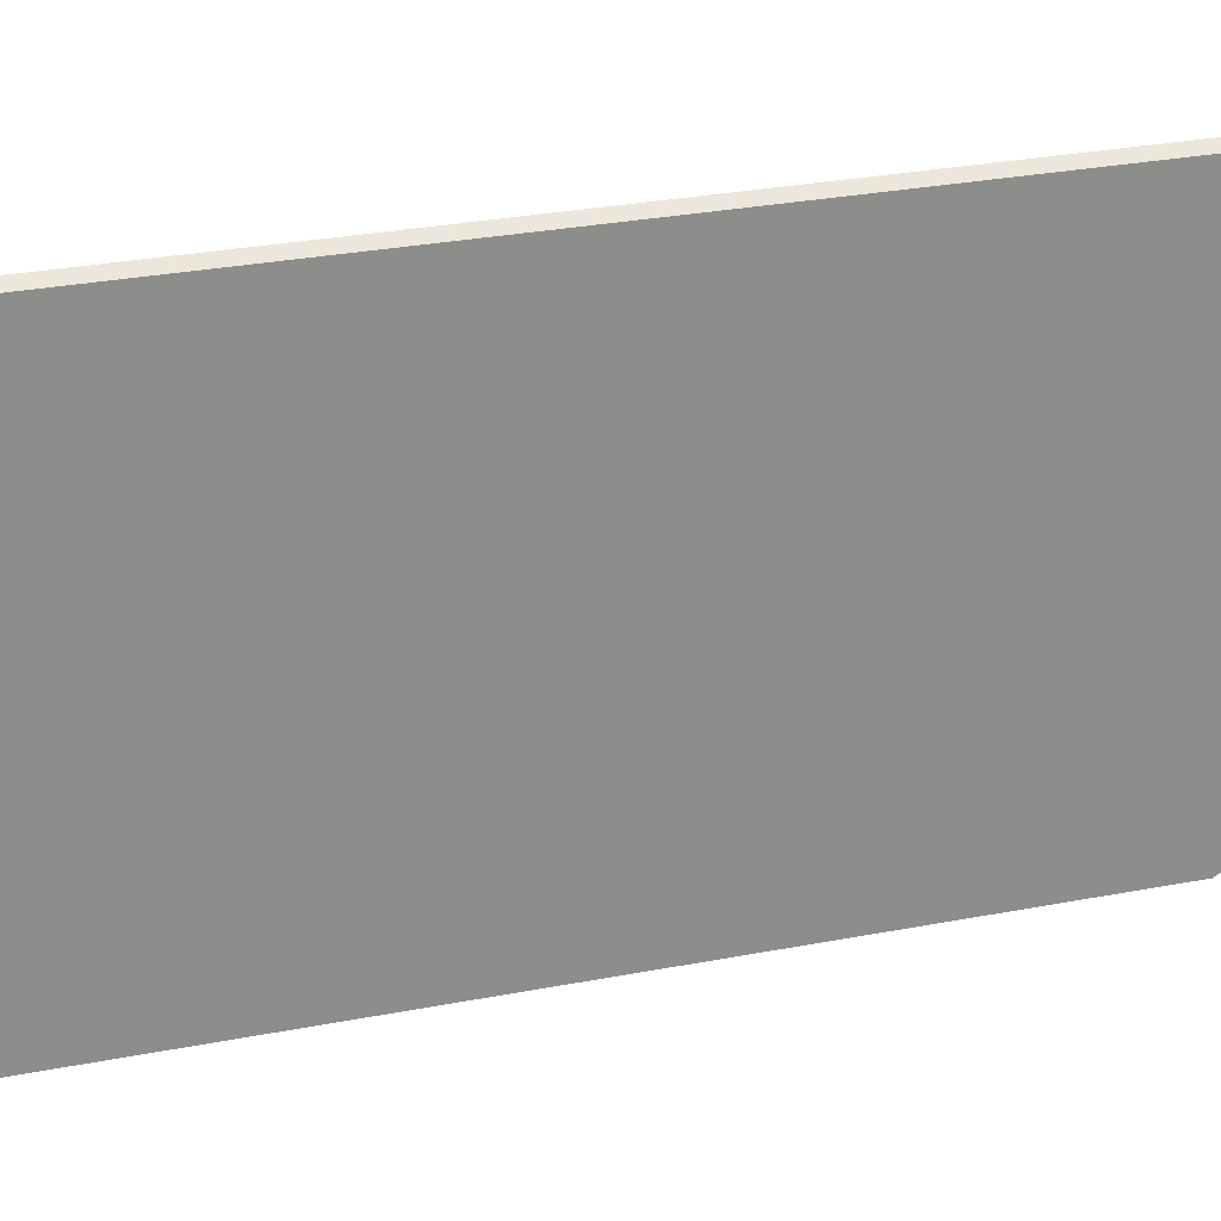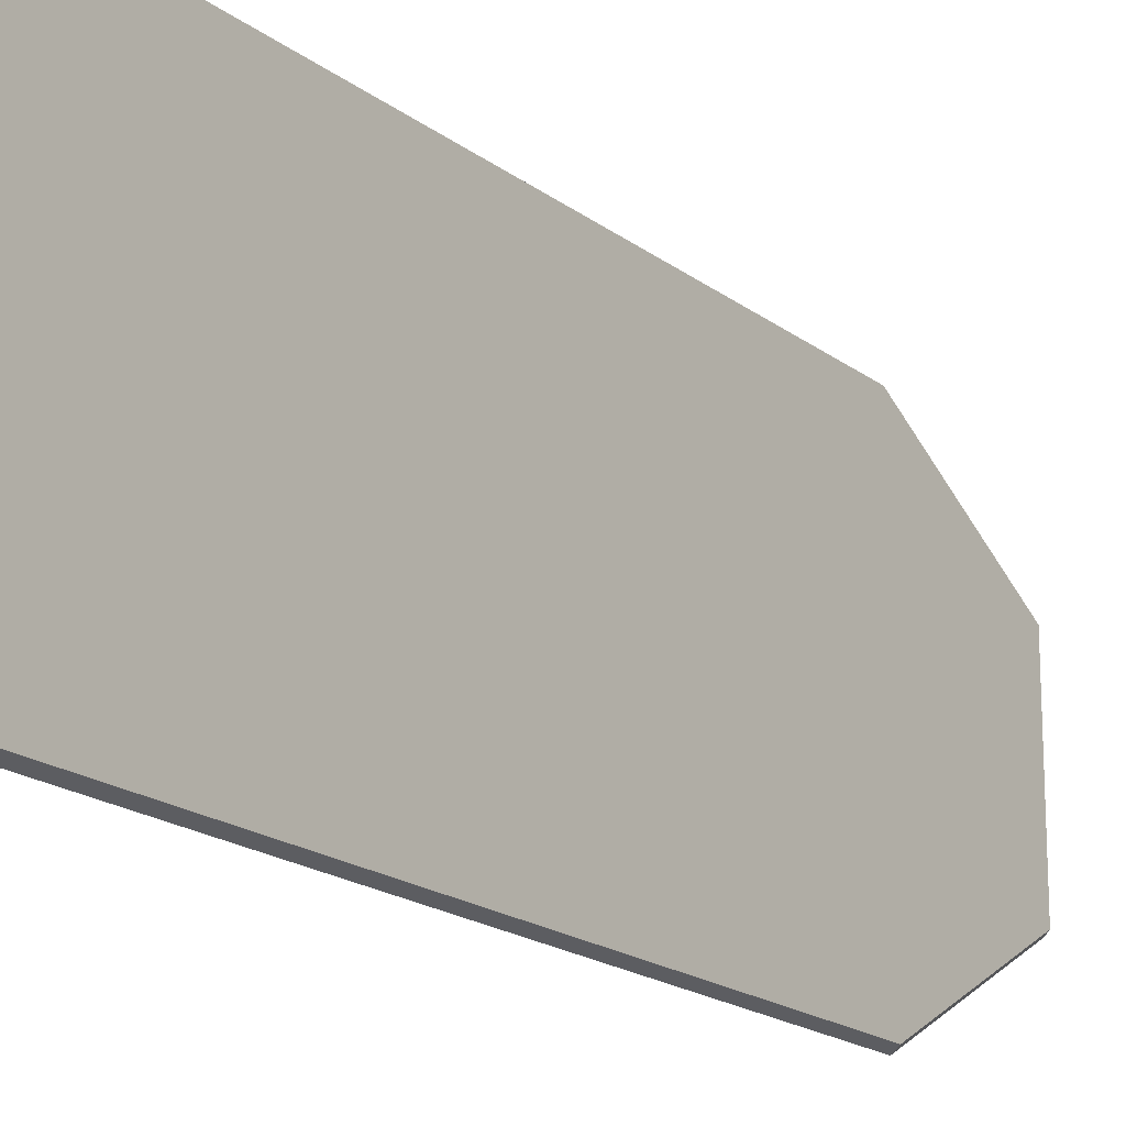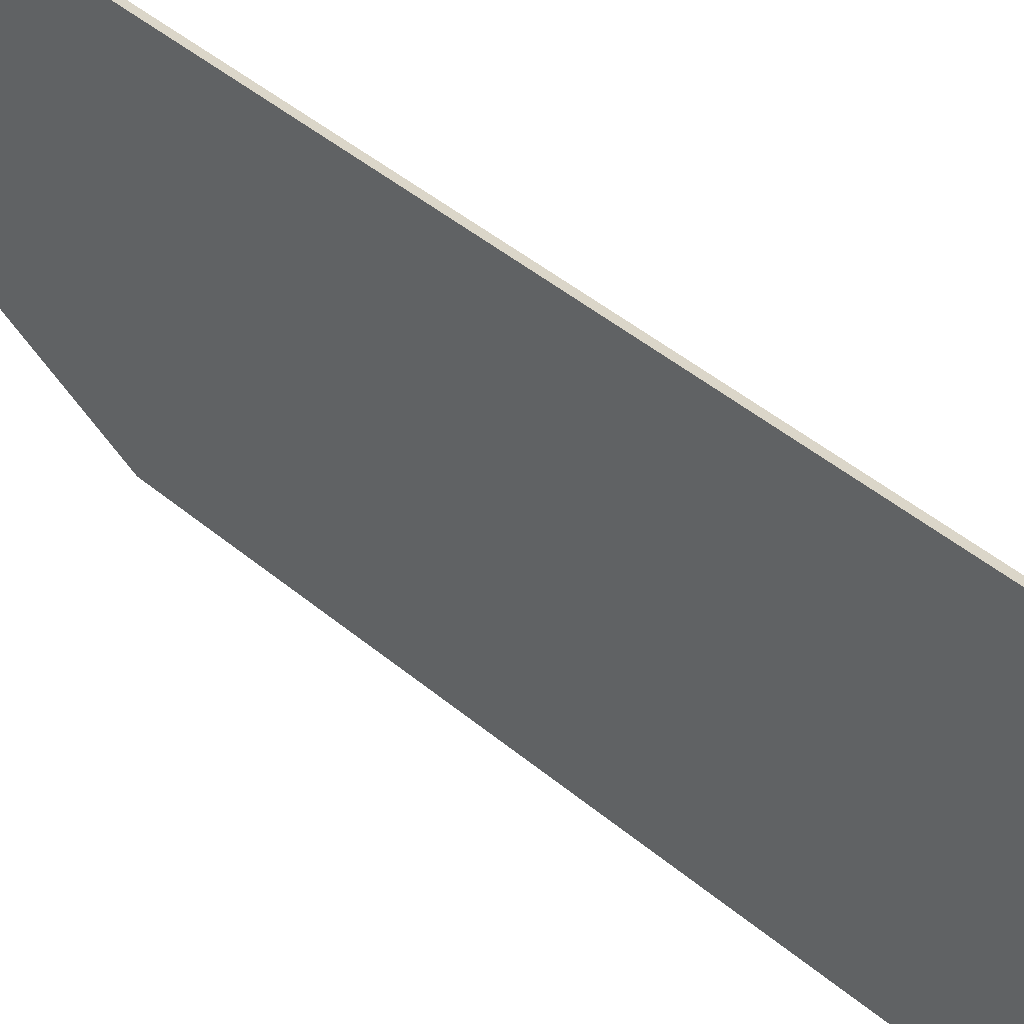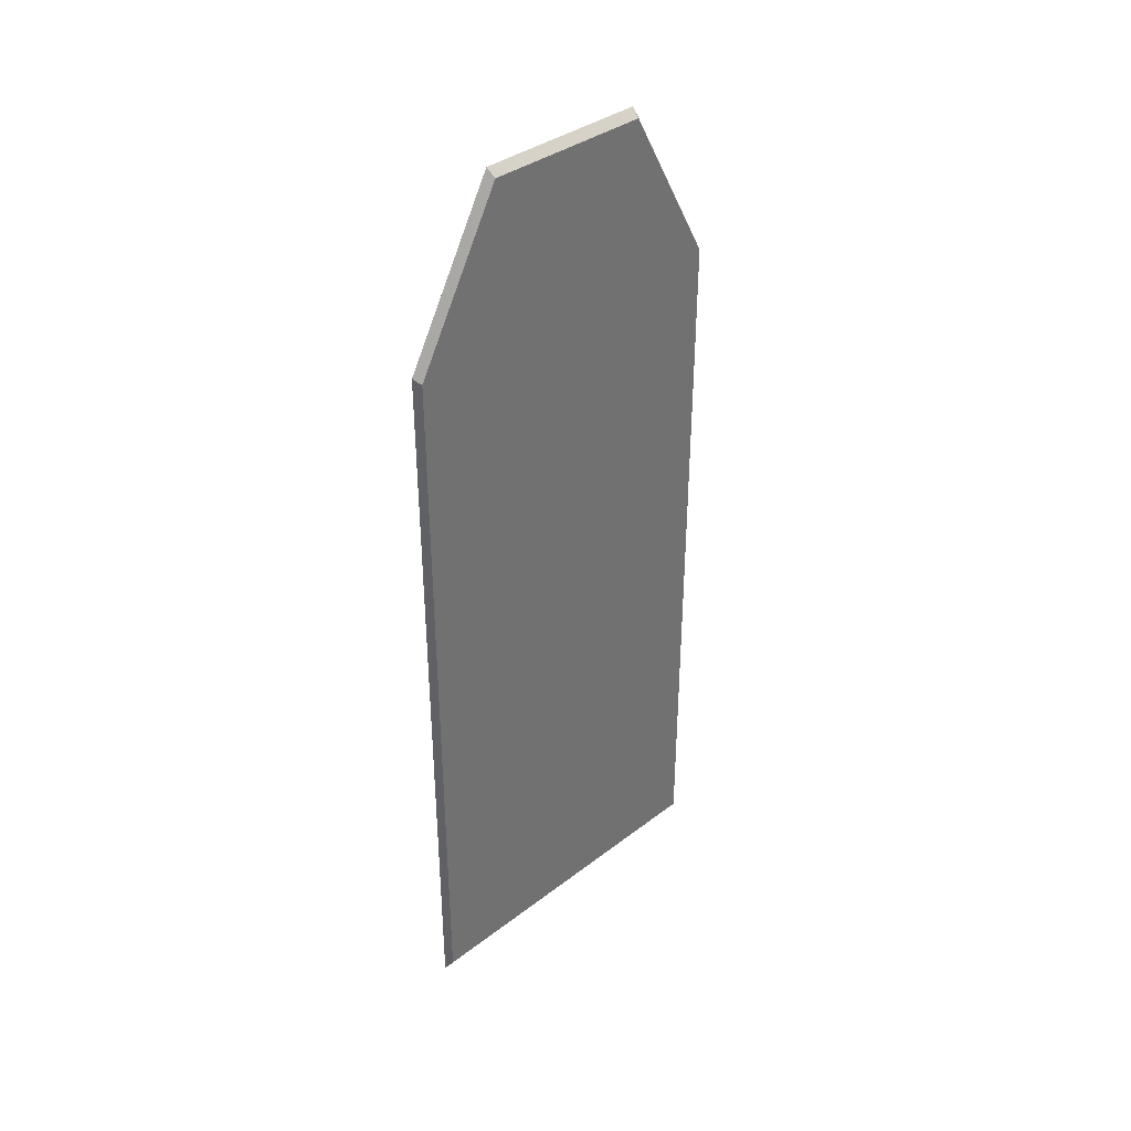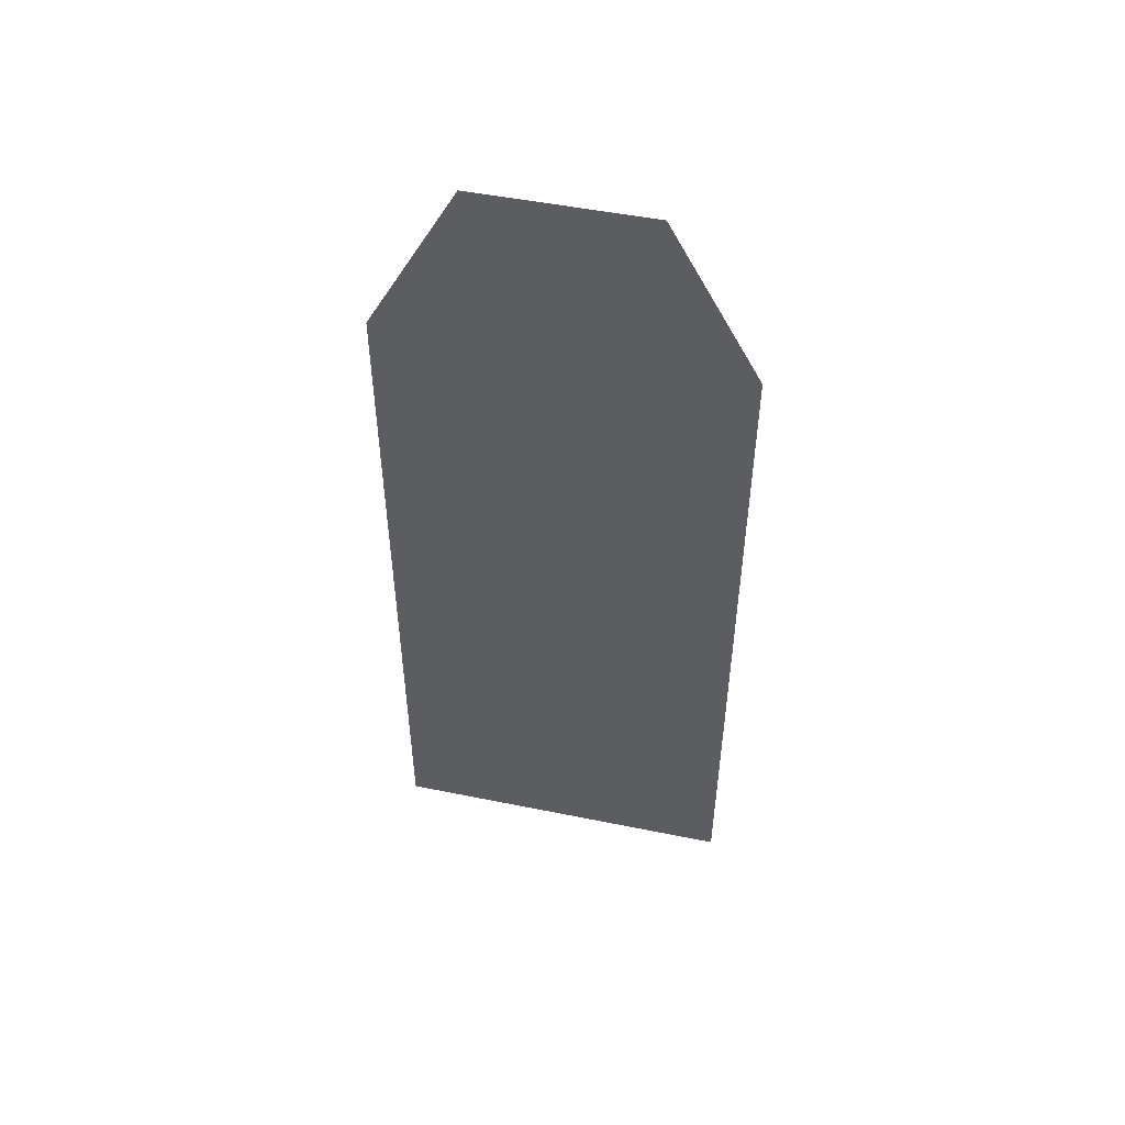
<metadata>
{"format":"obj","ext":"obj","renderer":"f3d","projection":"perspective","resolution":1024,"background":"white","views":[{"elev":25.1,"azim":71.7,"up":"+Z"},{"elev":-18.3,"azim":34.9,"up":"+Z"},{"elev":46.6,"azim":-46.6,"up":"+Z"},{"elev":37.1,"azim":45.6,"up":"+Y"},{"elev":49.9,"azim":-77.4,"up":"+Y"}]}
</metadata>
<code>
v 5 138.8 39.09
v 5 138.8 -25.91
v 3.409 139.6 39.84
v 3.409 139.6 -26.65
v 3.409 0.5631 39.84
v 3.409 170.3 22.8
v 3.409 0.5631 -26.65
v 3.409 170.3 -9.616
v 5 2.861 39.09
v 5 168.8 -9.254
v 5 2.861 -25.91
v 5 168.8 22.44
g BD_pop_up_tgt
f 4 8 10 2
f 4 3 6 8
f 5 7 11 9
f 2 10 12 1
f 7 5 3 4
f 11 2 1 9
f 8 6 12 10
f 3 5 9 1
f 6 3 1 12
f 7 4 2 11

</code>
